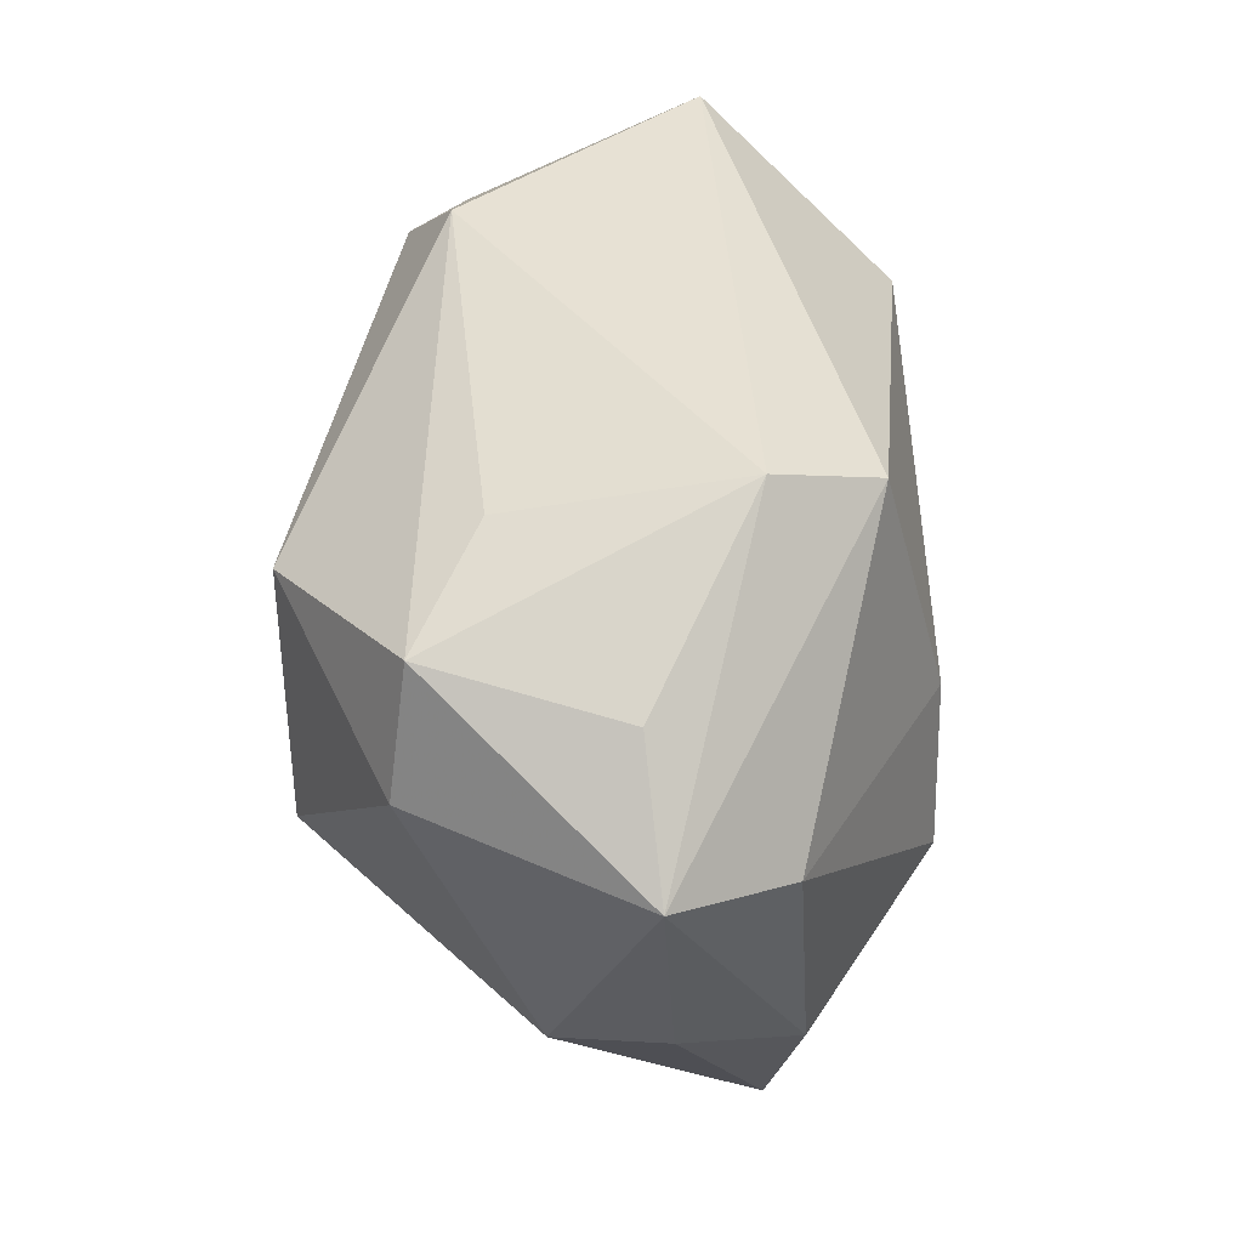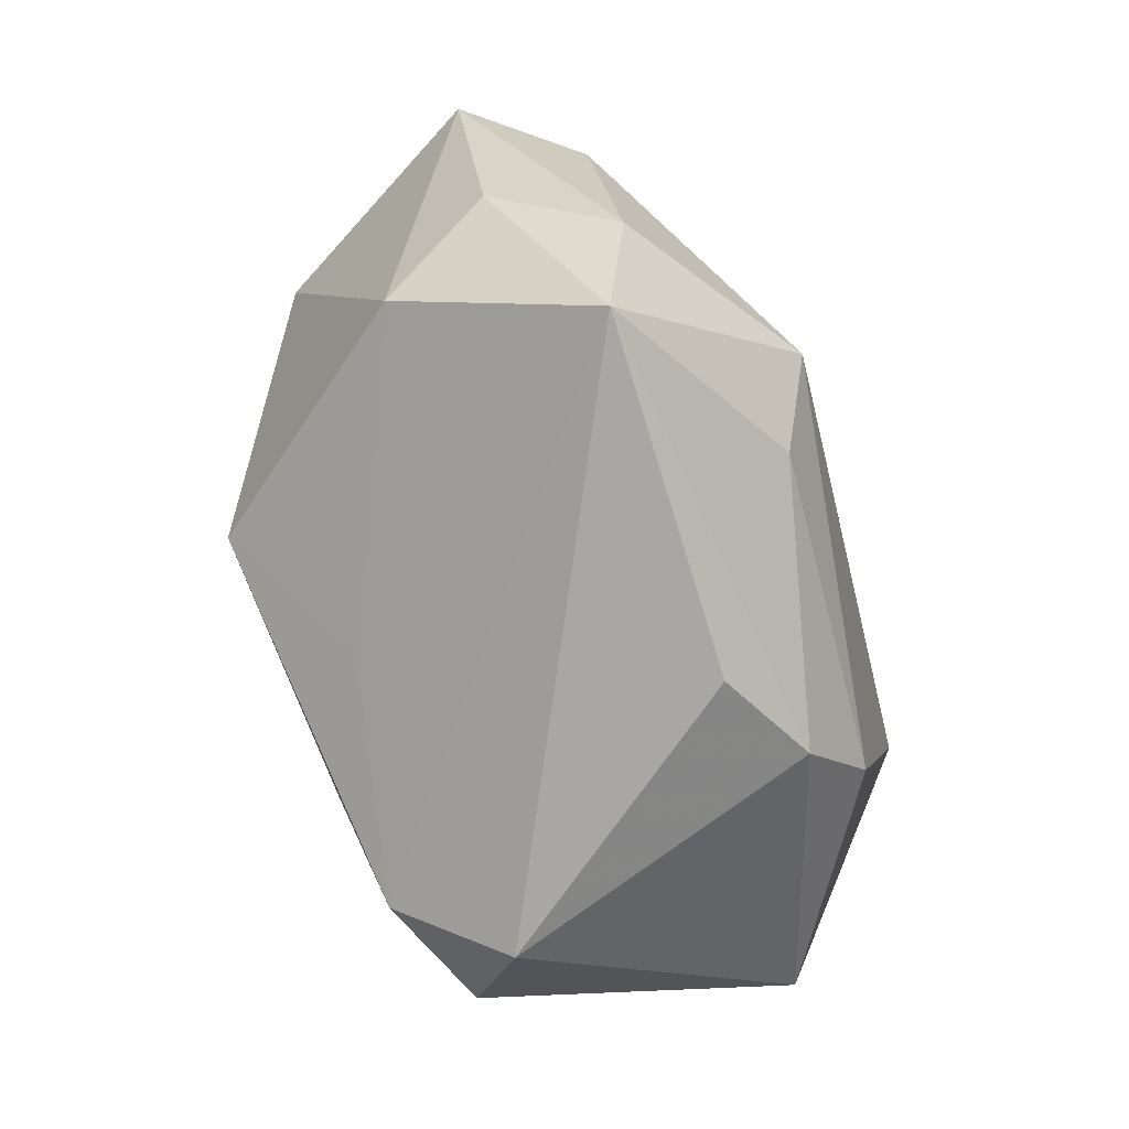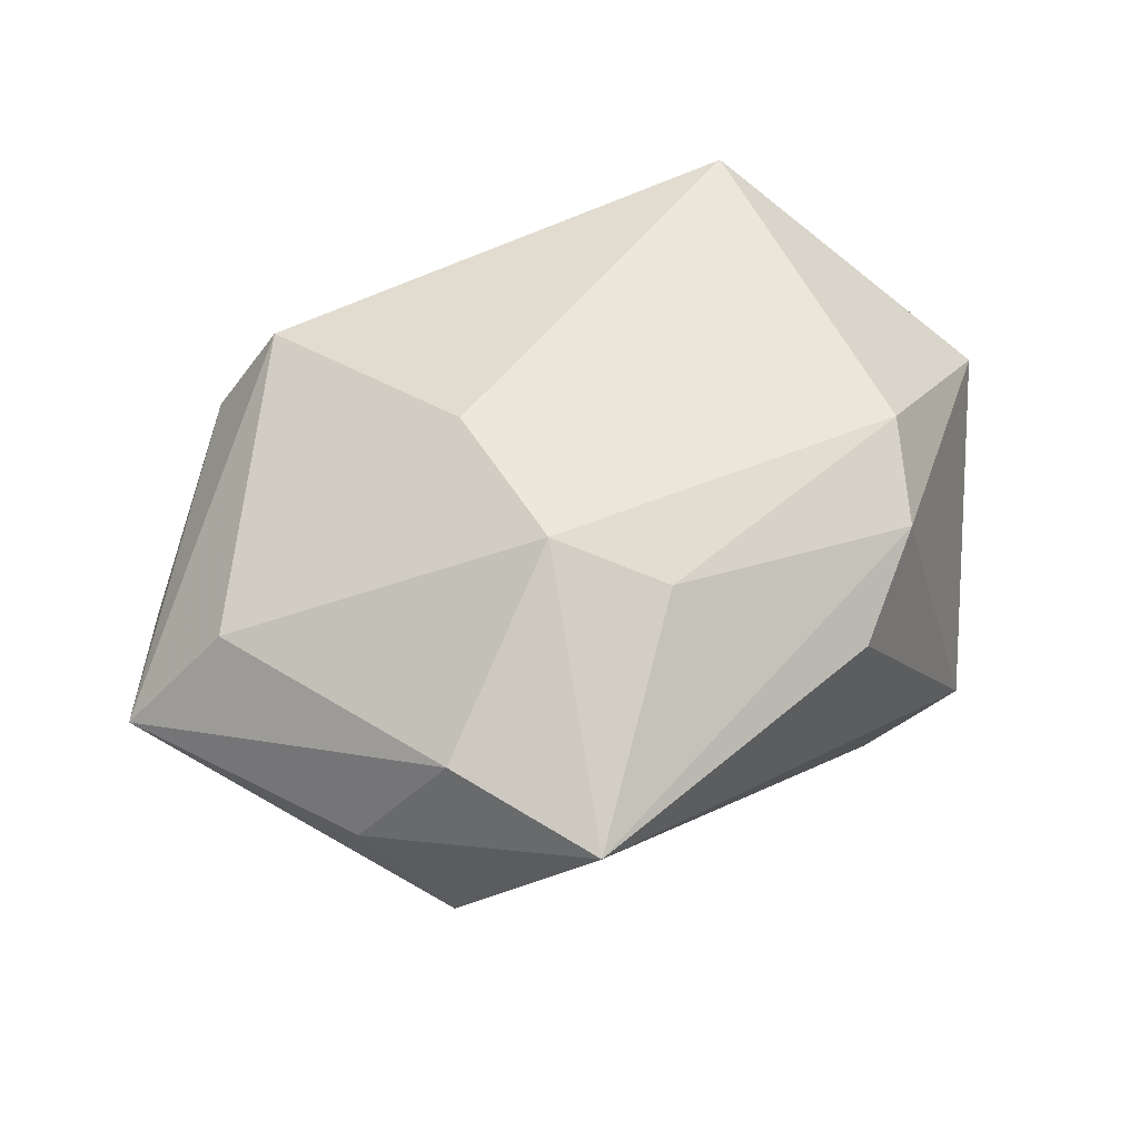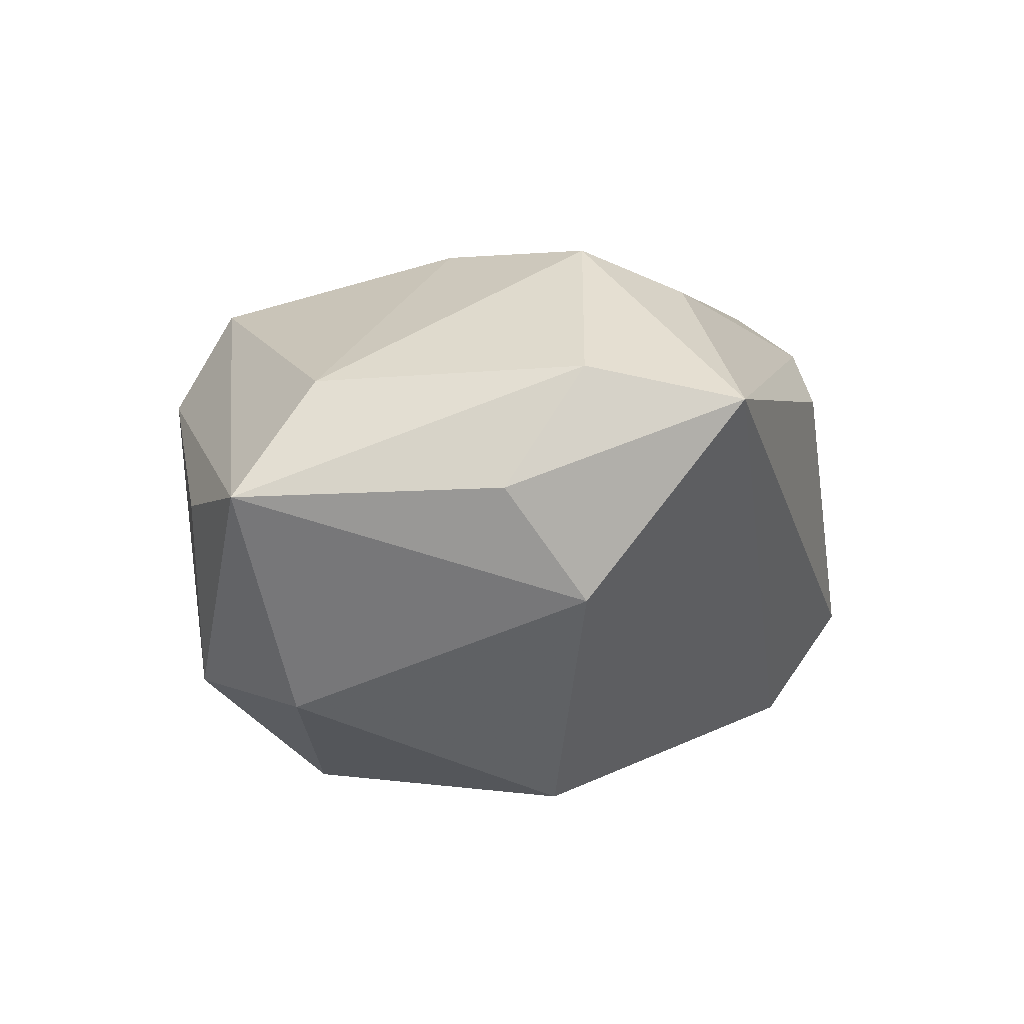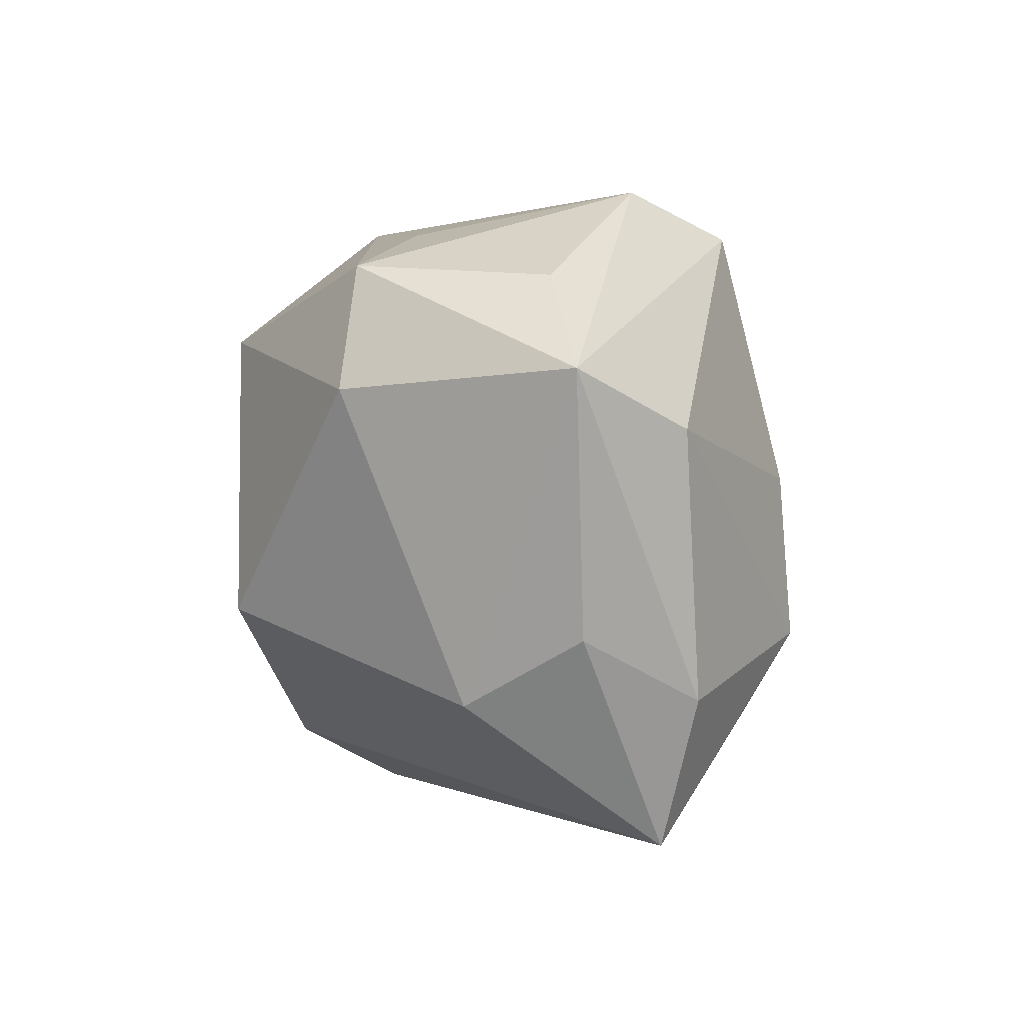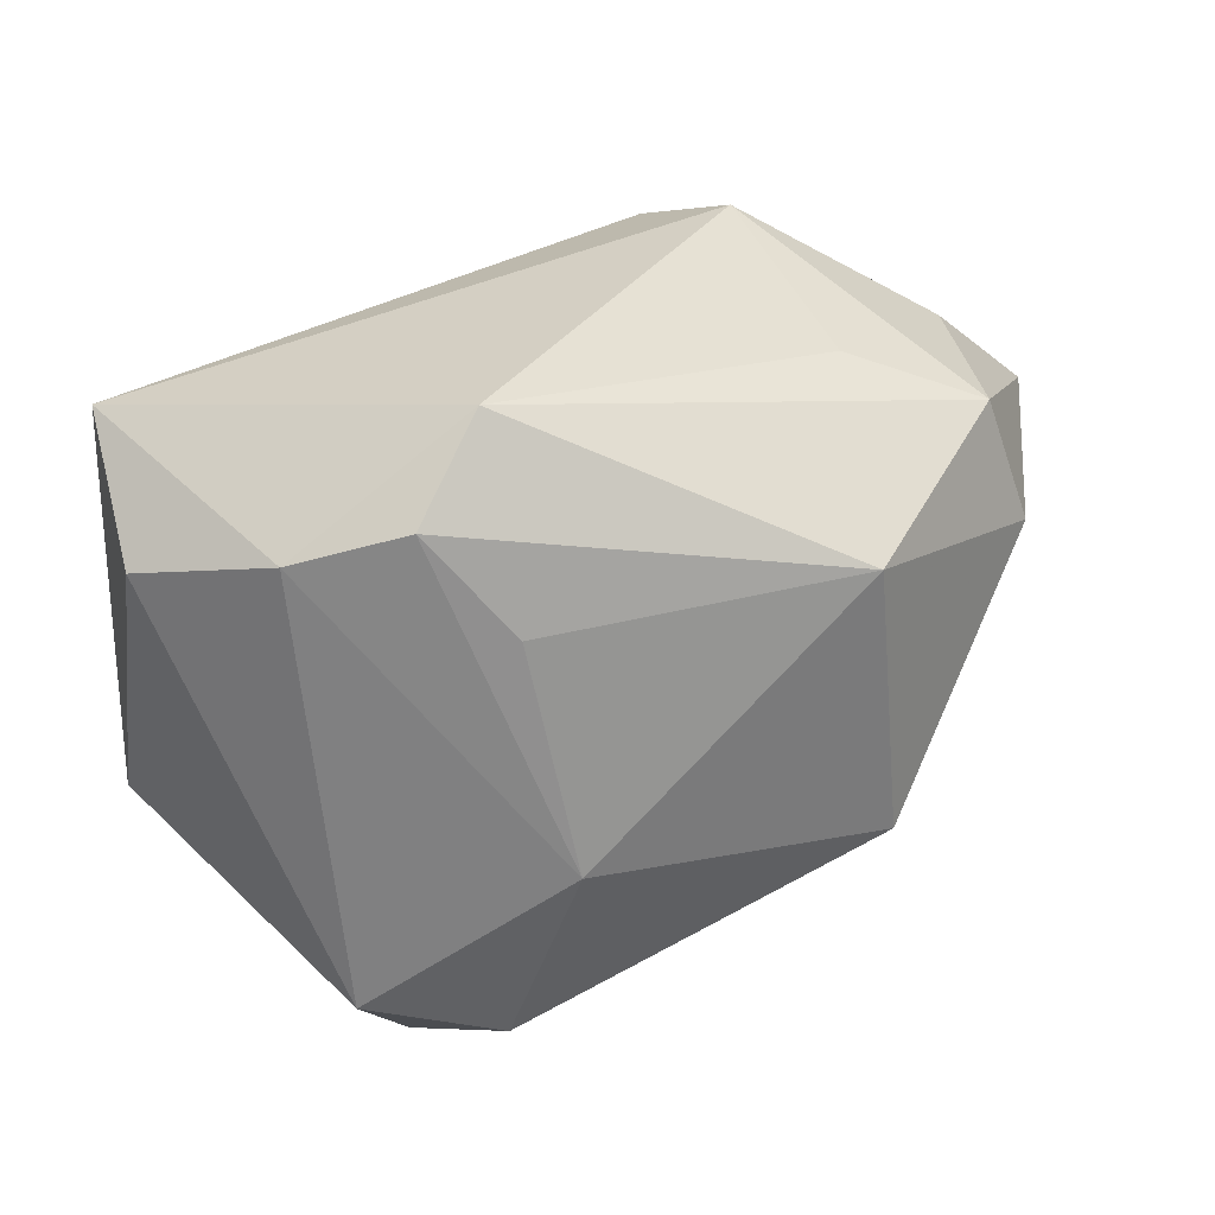
<metadata>
{"format":"obj","ext":"obj","renderer":"f3d","projection":"perspective","resolution":1024,"background":"white","views":[{"elev":44.0,"azim":-88.2,"up":"+Y"},{"elev":-75.7,"azim":-70.5,"up":"+Y"},{"elev":51.4,"azim":-43.9,"up":"+Z"},{"elev":4.8,"azim":-71.3,"up":"+Z"},{"elev":-0.2,"azim":-91.5,"up":"+Y"},{"elev":32.9,"azim":157.6,"up":"+Y"}]}
</metadata>
<code>
v -0.03691 0.01088 -0.0181
v 0.02104 -0.02194 0.02183
v -0.03107 -0.03453 0.01383
v 0.004176 -0.03453 0.0124
v -0.01584 0.01713 -0.02968
v -0.03579 -0.01961 0.01708
v -0.01106 -0.02306 0.02457
v -0.01536 0.02833 0.02192
v 0.01509 0.01492 -0.02512
v 0.04358 0.01755 -0.00656
v -0.03819 0.02198 0.002438
v 0.02257 0.02472 -0.02104
v -0.005672 -0.02218 -0.02017
v -0.02058 0.02798 -0.01091
v 0.04256 0.02721 0.005932
v -0.03638 -0.02007 -0.005971
v 0.04315 -0.0148 0.008137
v 0.03283 0.02129 -0.01643
v -0.0418 -0.0134 0.005417
v -0.0187 -0.0112 -0.02968
v 0.02338 -0.0335 -0.01443
v 0.01711 -0.02728 -0.025
v -0.04896 0.01219 0.004377
v 0.01479 -0.03006 0.01741
v 0.01513 0.03255 -0.01614
v 0.0302 -0.02338 -0.02108
v 0.03234 0.01281 0.02531
v -0.01344 0.002604 0.02846
v -0.03287 0.0234 -0.01656
v 0.0117 -0.007755 -0.02968
v -0.01769 -0.01383 0.02892
v -0.04054 0.006875 0.01547
v -0.02019 0.03266 0.01175
f 10 17 26
f 3 7 31
f 24 3 4
f 7 3 24
f 8 33 23
f 23 29 1
f 20 16 1
f 1 16 23
f 5 30 20
f 20 1 5
f 5 1 29
f 23 33 11
f 11 29 23
f 33 29 11
f 14 29 33
f 18 10 26
f 26 30 18
f 6 3 31
f 23 16 19
f 16 3 19
f 19 6 23
f 3 6 19
f 4 3 21
f 21 24 4
f 26 17 21
f 17 24 21
f 31 7 2
f 7 24 2
f 27 31 2
f 2 17 27
f 2 24 17
f 28 31 27
f 27 8 28
f 12 18 30
f 22 21 3
f 26 21 22
f 20 30 22
f 22 30 26
f 32 8 23
f 32 28 8
f 31 28 32
f 23 6 32
f 32 6 31
f 30 5 9
f 9 12 30
f 5 12 9
f 25 12 5
f 25 5 29
f 29 14 25
f 25 14 33
f 18 12 25
f 13 3 16
f 13 22 3
f 13 16 20
f 20 22 13
f 10 18 15
f 18 25 15
f 15 25 33
f 27 17 15
f 17 10 15
f 33 8 15
f 15 8 27

</code>
